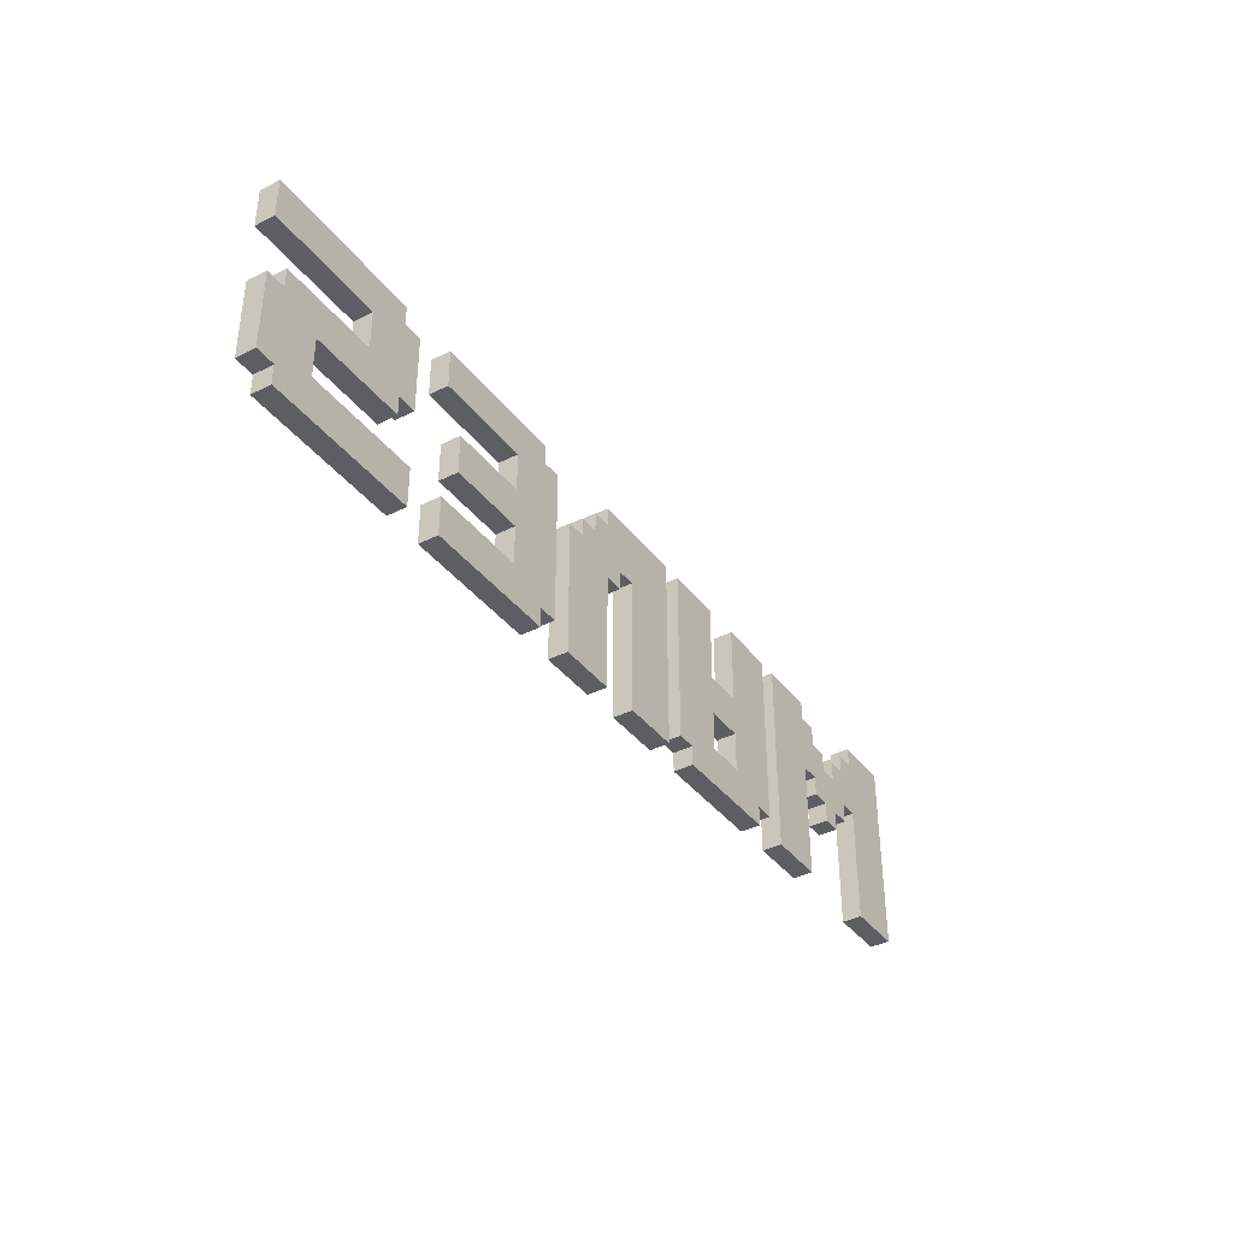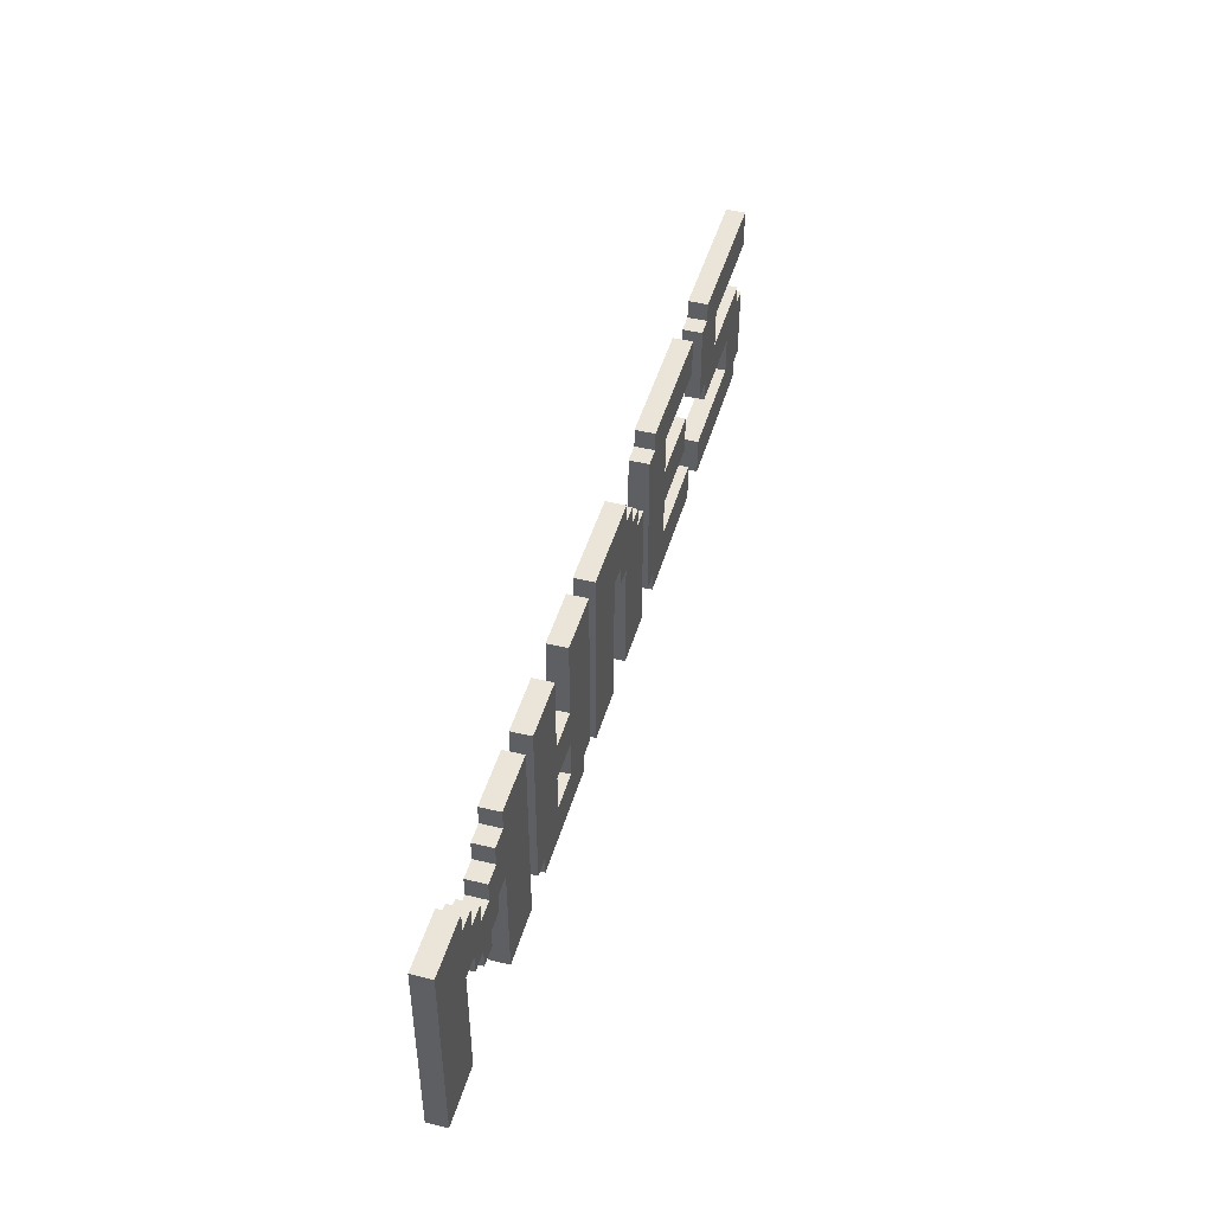
<metadata>
{"format":"obj","ext":"obj","renderer":"f3d","projection":"perspective","resolution":1024,"background":"white","views":[{"elev":-37.8,"azim":122.9,"up":"+Z"},{"elev":45.3,"azim":-74.3,"up":"+Z"}]}
</metadata>
<code>
g Wave 2
v -48 0 -24
v -48 0 -27
v -48 0 -29
v -48 0 -31
v -48 0 -33
v -48 0 -34
v -48 1 -24
v -48 1 -27
v -48 1 -29
v -48 1 -31
v -48 1 -33
v -48 1 -34
v -44 0 -28
v -44 0 -29
v -44 1 -28
v -44 1 -29
v -43 0 -29
v -43 0 -30
v -43 1 -29
v -43 1 -30
v -42 0 -26
v -42 0 -27
v -42 1 -26
v -42 1 -27
v -41 0 -25
v -41 0 -26
v -41 1 -25
v -41 1 -26
v -40 0 -24
v -40 0 -25
v -40 0 -28
v -40 0 -29
v -40 0 -31
v -40 0 -33
v -40 0 -34
v -40 1 -24
v -40 1 -25
v -40 1 -28
v -40 1 -29
v -40 1 -31
v -40 1 -33
v -40 1 -34
v -36 0 -24
v -36 0 -27
v -36 0 -29
v -36 0 -31
v -36 0 -33
v -36 1 -24
v -36 1 -27
v -36 1 -29
v -36 1 -31
v -36 1 -33
v -35 0 -33
v -35 0 -34
v -35 1 -33
v -35 1 -34
v -31 0 -24
v -31 0 -27
v -31 0 -28
v -31 0 -30
v -31 0 -31
v -31 0 -32
v -31 1 -24
v -31 1 -27
v -31 1 -28
v -31 1 -30
v -31 1 -31
v -31 1 -32
v -27 0 -24
v -27 0 -27
v -27 0 -29
v -27 0 -31
v -27 0 -33
v -27 0 -34
v -27 1 -24
v -27 1 -27
v -27 1 -29
v -27 1 -31
v -27 1 -33
v -27 1 -34
v -23 0 -27
v -23 0 -28
v -23 1 -27
v -23 1 -28
v -22 0 -28
v -22 0 -29
v -22 0 -31
v -22 0 -33
v -22 0 -34
v -22 1 -28
v -22 1 -29
v -22 1 -31
v -22 1 -33
v -22 1 -34
v -18 0 -25
v -18 0 -27
v -18 0 -29
v -18 0 -31
v -18 0 -33
v -18 1 -25
v -18 1 -27
v -18 1 -29
v -18 1 -31
v -18 1 -33
v -17 0 -24
v -17 0 -25
v -17 0 -33
v -17 0 -34
v -17 1 -24
v -17 1 -25
v -17 1 -33
v -17 1 -34
v -8 0 -25
v -8 0 -27
v -8 0 -29
v -8 0 -32
v -8 0 -33
v -8 0 -34
v -8 1 -25
v -8 1 -27
v -8 1 -29
v -8 1 -32
v -8 1 -33
v -8 1 -34
v -7 0 -24
v -7 0 -25
v -7 0 -29
v -7 0 -30
v -7 1 -24
v -7 1 -25
v -7 1 -29
v -7 1 -30
v -2 0 -30
v -2 0 -31
v -2 0 -32
v -2 1 -30
v -2 1 -31
v -2 1 -32
v -45 0 -24
v -45 0 -25
v -45 0 -28
v -45 0 -29
v -45 0 -31
v -45 0 -33
v -45 0 -34
v -45 1 -24
v -45 1 -25
v -45 1 -28
v -45 1 -29
v -45 1 -31
v -45 1 -33
v -45 1 -34
v -44 0 -25
v -44 0 -26
v -44 1 -25
v -44 1 -26
v -43 0 -26
v -43 0 -27
v -43 1 -26
v -43 1 -27
v -42 0 -29
v -42 0 -30
v -42 1 -29
v -42 1 -30
v -41 0 -28
v -41 0 -29
v -41 1 -28
v -41 1 -29
v -37 0 -24
v -37 0 -27
v -37 0 -29
v -37 0 -31
v -37 0 -33
v -37 0 -34
v -37 1 -24
v -37 1 -27
v -37 1 -29
v -37 1 -31
v -37 1 -33
v -37 1 -34
v -33 0 -24
v -33 0 -27
v -33 0 -28
v -33 0 -30
v -33 0 -31
v -33 0 -32
v -33 1 -24
v -33 1 -27
v -33 1 -28
v -33 1 -30
v -33 1 -31
v -33 1 -32
v -29 0 -33
v -29 0 -34
v -29 1 -33
v -29 1 -34
v -28 0 -24
v -28 0 -27
v -28 0 -29
v -28 0 -31
v -28 0 -33
v -28 1 -24
v -28 1 -27
v -28 1 -29
v -28 1 -31
v -28 1 -33
v -24 0 -27
v -24 0 -29
v -24 0 -31
v -24 0 -33
v -24 0 -34
v -24 1 -27
v -24 1 -29
v -24 1 -31
v -24 1 -33
v -24 1 -34
v -22 0 -24
v -22 0 -25
v -22 1 -24
v -22 1 -25
v -21 0 -25
v -21 0 -26
v -21 1 -25
v -21 1 -26
v -20 0 -26
v -20 0 -27
v -20 1 -26
v -20 1 -27
v -19 0 -27
v -19 0 -29
v -19 0 -31
v -19 0 -33
v -19 0 -34
v -19 1 -27
v -19 1 -29
v -19 1 -31
v -19 1 -33
v -19 1 -34
v -15 0 -26
v -15 0 -27
v -15 0 -28
v -15 0 -30
v -15 0 -31
v -15 0 -32
v -15 1 -26
v -15 1 -27
v -15 1 -28
v -15 1 -30
v -15 1 -31
v -15 1 -32
v -11 0 -28
v -11 0 -29
v -11 0 -30
v -11 1 -28
v -11 1 -29
v -11 1 -30
v -10 0 -24
v -10 0 -26
v -10 0 -32
v -10 0 -33
v -10 0 -34
v -10 1 -24
v -10 1 -26
v -10 1 -32
v -10 1 -33
v -10 1 -34
v -5 0 -26
v -5 0 -27
v -5 0 -28
v -5 1 -26
v -5 1 -27
v -5 1 -28
v 0 0 -28
v 0 0 -29
v 0 0 -33
v 0 0 -34
v 0 1 -28
v 0 1 -29
v 0 1 -33
v 0 1 -34
v 1 0 -24
v 1 0 -26
v 1 0 -29
v 1 0 -31
v 1 0 -33
v 1 1 -24
v 1 1 -26
v 1 1 -29
v 1 1 -31
v 1 1 -33
v -48 0 -24
v -48 1 -24
v -45 0 -24
v -45 1 -24
v -40 0 -24
v -40 1 -24
v -37 0 -24
v -37 1 -24
v -36 0 -24
v -36 1 -24
v -33 0 -24
v -33 1 -24
v -31 0 -24
v -31 1 -24
v -28 0 -24
v -28 1 -24
v -27 0 -24
v -27 1 -24
v -22 0 -24
v -22 1 -24
v -17 0 -24
v -17 1 -24
v -10 0 -24
v -10 1 -24
v -7 0 -24
v -7 1 -24
v 1 0 -24
v 1 1 -24
v -45 0 -25
v -45 1 -25
v -44 0 -25
v -44 1 -25
v -41 0 -25
v -41 1 -25
v -40 0 -25
v -40 1 -25
v -22 0 -25
v -22 1 -25
v -21 0 -25
v -21 1 -25
v -18 0 -25
v -18 1 -25
v -17 0 -25
v -17 1 -25
v -8 0 -25
v -8 1 -25
v -7 0 -25
v -7 1 -25
v -44 0 -26
v -44 1 -26
v -43 0 -26
v -43 1 -26
v -42 0 -26
v -42 1 -26
v -41 0 -26
v -41 1 -26
v -21 0 -26
v -21 1 -26
v -20 0 -26
v -20 1 -26
v -43 0 -27
v -43 1 -27
v -42 0 -27
v -42 1 -27
v -20 0 -27
v -20 1 -27
v -19 0 -27
v -19 1 -27
v -33 0 -28
v -33 1 -28
v -31 0 -28
v -31 1 -28
v -15 0 -28
v -15 1 -28
v -11 0 -28
v -11 1 -28
v -5 0 -28
v -5 1 -28
v 0 0 -28
v 0 1 -28
v 0 0 -29
v 0 1 -29
v 1 0 -29
v 1 1 -29
v -33 0 -32
v -33 1 -32
v -31 0 -32
v -31 1 -32
v -15 0 -32
v -15 1 -32
v -10 0 -32
v -10 1 -32
v -8 0 -32
v -8 1 -32
v -2 0 -32
v -2 1 -32
v -15 0 -26
v -15 1 -26
v -10 0 -26
v -10 1 -26
v -5 0 -26
v -5 1 -26
v 1 0 -26
v 1 1 -26
v -24 0 -27
v -24 1 -27
v -23 0 -27
v -23 1 -27
v -45 0 -28
v -45 1 -28
v -44 0 -28
v -44 1 -28
v -41 0 -28
v -41 1 -28
v -40 0 -28
v -40 1 -28
v -23 0 -28
v -23 1 -28
v -22 0 -28
v -22 1 -28
v -44 0 -29
v -44 1 -29
v -43 0 -29
v -43 1 -29
v -42 0 -29
v -42 1 -29
v -41 0 -29
v -41 1 -29
v -8 0 -29
v -8 1 -29
v -7 0 -29
v -7 1 -29
v -43 0 -30
v -43 1 -30
v -42 0 -30
v -42 1 -30
v -33 0 -30
v -33 1 -30
v -31 0 -30
v -31 1 -30
v -15 0 -30
v -15 1 -30
v -11 0 -30
v -11 1 -30
v -7 0 -30
v -7 1 -30
v -2 0 -30
v -2 1 -30
v -36 0 -33
v -36 1 -33
v -35 0 -33
v -35 1 -33
v -29 0 -33
v -29 1 -33
v -28 0 -33
v -28 1 -33
v -18 0 -33
v -18 1 -33
v -17 0 -33
v -17 1 -33
v 0 0 -33
v 0 1 -33
v 1 0 -33
v 1 1 -33
v -48 0 -34
v -48 1 -34
v -45 0 -34
v -45 1 -34
v -40 0 -34
v -40 1 -34
v -37 0 -34
v -37 1 -34
v -35 0 -34
v -35 1 -34
v -29 0 -34
v -29 1 -34
v -27 0 -34
v -27 1 -34
v -24 0 -34
v -24 1 -34
v -22 0 -34
v -22 1 -34
v -19 0 -34
v -19 1 -34
v -17 0 -34
v -17 1 -34
v -10 0 -34
v -10 1 -34
v -8 0 -34
v -8 1 -34
v 0 0 -34
v 0 1 -34
v -48 0 -24
v -45 0 -24
v -40 0 -24
v -37 0 -24
v -36 0 -24
v -33 0 -24
v -31 0 -24
v -28 0 -24
v -27 0 -24
v -22 0 -24
v -17 0 -24
v -10 0 -24
v -7 0 -24
v 1 0 -24
v -45 0 -25
v -44 0 -25
v -41 0 -25
v -40 0 -25
v -22 0 -25
v -21 0 -25
v -18 0 -25
v -17 0 -25
v -8 0 -25
v -7 0 -25
v -44 0 -26
v -43 0 -26
v -42 0 -26
v -41 0 -26
v -21 0 -26
v -20 0 -26
v -15 0 -26
v -10 0 -26
v -5 0 -26
v 1 0 -26
v -48 0 -27
v -43 0 -27
v -42 0 -27
v -37 0 -27
v -36 0 -27
v -33 0 -27
v -31 0 -27
v -28 0 -27
v -27 0 -27
v -24 0 -27
v -23 0 -27
v -20 0 -27
v -19 0 -27
v -18 0 -27
v -15 0 -27
v -8 0 -27
v -5 0 -27
v -45 0 -28
v -44 0 -28
v -41 0 -28
v -40 0 -28
v -33 0 -28
v -31 0 -28
v -23 0 -28
v -22 0 -28
v -15 0 -28
v -11 0 -28
v -5 0 -28
v 0 0 -28
v -48 0 -29
v -45 0 -29
v -44 0 -29
v -43 0 -29
v -42 0 -29
v -41 0 -29
v -40 0 -29
v -37 0 -29
v -36 0 -29
v -28 0 -29
v -27 0 -29
v -24 0 -29
v -22 0 -29
v -19 0 -29
v -18 0 -29
v -11 0 -29
v -8 0 -29
v -7 0 -29
v 0 0 -29
v 1 0 -29
v -43 0 -30
v -42 0 -30
v -33 0 -30
v -31 0 -30
v -15 0 -30
v -11 0 -30
v -7 0 -30
v -2 0 -30
v -48 0 -31
v -45 0 -31
v -40 0 -31
v -37 0 -31
v -36 0 -31
v -33 0 -31
v -31 0 -31
v -28 0 -31
v -27 0 -31
v -24 0 -31
v -22 0 -31
v -19 0 -31
v -18 0 -31
v -15 0 -31
v -2 0 -31
v 1 0 -31
v -33 0 -32
v -31 0 -32
v -15 0 -32
v -10 0 -32
v -8 0 -32
v -2 0 -32
v -48 0 -33
v -45 0 -33
v -40 0 -33
v -37 0 -33
v -36 0 -33
v -35 0 -33
v -29 0 -33
v -28 0 -33
v -27 0 -33
v -24 0 -33
v -22 0 -33
v -19 0 -33
v -18 0 -33
v -17 0 -33
v -10 0 -33
v -8 0 -33
v 0 0 -33
v 1 0 -33
v -48 0 -34
v -45 0 -34
v -40 0 -34
v -37 0 -34
v -35 0 -34
v -29 0 -34
v -27 0 -34
v -24 0 -34
v -22 0 -34
v -19 0 -34
v -17 0 -34
v -10 0 -34
v -8 0 -34
v 0 0 -34
v -48 1 -24
v -45 1 -24
v -40 1 -24
v -37 1 -24
v -36 1 -24
v -33 1 -24
v -31 1 -24
v -28 1 -24
v -27 1 -24
v -22 1 -24
v -17 1 -24
v -10 1 -24
v -7 1 -24
v 1 1 -24
v -45 1 -25
v -44 1 -25
v -41 1 -25
v -40 1 -25
v -22 1 -25
v -21 1 -25
v -18 1 -25
v -17 1 -25
v -8 1 -25
v -7 1 -25
v -44 1 -26
v -43 1 -26
v -42 1 -26
v -41 1 -26
v -21 1 -26
v -20 1 -26
v -15 1 -26
v -10 1 -26
v -5 1 -26
v 1 1 -26
v -48 1 -27
v -43 1 -27
v -42 1 -27
v -37 1 -27
v -36 1 -27
v -33 1 -27
v -31 1 -27
v -28 1 -27
v -27 1 -27
v -24 1 -27
v -23 1 -27
v -20 1 -27
v -19 1 -27
v -18 1 -27
v -15 1 -27
v -8 1 -27
v -5 1 -27
v -45 1 -28
v -44 1 -28
v -41 1 -28
v -40 1 -28
v -33 1 -28
v -31 1 -28
v -23 1 -28
v -22 1 -28
v -15 1 -28
v -11 1 -28
v -5 1 -28
v 0 1 -28
v -48 1 -29
v -45 1 -29
v -44 1 -29
v -43 1 -29
v -42 1 -29
v -41 1 -29
v -40 1 -29
v -37 1 -29
v -36 1 -29
v -28 1 -29
v -27 1 -29
v -24 1 -29
v -22 1 -29
v -19 1 -29
v -18 1 -29
v -11 1 -29
v -8 1 -29
v -7 1 -29
v 0 1 -29
v 1 1 -29
v -43 1 -30
v -42 1 -30
v -33 1 -30
v -31 1 -30
v -15 1 -30
v -11 1 -30
v -7 1 -30
v -2 1 -30
v -48 1 -31
v -45 1 -31
v -40 1 -31
v -37 1 -31
v -36 1 -31
v -33 1 -31
v -31 1 -31
v -28 1 -31
v -27 1 -31
v -24 1 -31
v -22 1 -31
v -19 1 -31
v -18 1 -31
v -15 1 -31
v -2 1 -31
v 1 1 -31
v -33 1 -32
v -31 1 -32
v -15 1 -32
v -10 1 -32
v -8 1 -32
v -2 1 -32
v -48 1 -33
v -45 1 -33
v -40 1 -33
v -37 1 -33
v -36 1 -33
v -35 1 -33
v -29 1 -33
v -28 1 -33
v -27 1 -33
v -24 1 -33
v -22 1 -33
v -19 1 -33
v -18 1 -33
v -17 1 -33
v -10 1 -33
v -8 1 -33
v 0 1 -33
v 1 1 -33
v -48 1 -34
v -45 1 -34
v -40 1 -34
v -37 1 -34
v -35 1 -34
v -29 1 -34
v -27 1 -34
v -24 1 -34
v -22 1 -34
v -19 1 -34
v -17 1 -34
v -10 1 -34
v -8 1 -34
v 0 1 -34
f 7 2 1
f 8 3 2
f 8 2 7
f 9 4 3
f 9 3 8
f 10 5 4
f 10 4 9
f 11 6 5
f 11 5 10
f 12 6 11
f 15 14 13
f 16 14 15
f 19 18 17
f 20 18 19
f 23 22 21
f 24 22 23
f 27 26 25
f 28 26 27
f 36 30 29
f 37 30 36
f 38 32 31
f 39 33 32
f 39 32 38
f 40 34 33
f 40 33 39
f 41 35 34
f 41 34 40
f 42 35 41
f 48 44 43
f 49 45 44
f 49 44 48
f 50 46 45
f 50 45 49
f 51 47 46
f 51 46 50
f 52 47 51
f 55 54 53
f 56 54 55
f 63 58 57
f 64 59 58
f 64 58 63
f 65 59 64
f 66 61 60
f 67 62 61
f 67 61 66
f 68 62 67
f 75 70 69
f 76 71 70
f 76 70 75
f 77 72 71
f 77 71 76
f 78 73 72
f 78 72 77
f 79 74 73
f 79 73 78
f 80 74 79
f 83 82 81
f 84 82 83
f 90 86 85
f 91 87 86
f 91 86 90
f 92 88 87
f 92 87 91
f 93 89 88
f 93 88 92
f 94 89 93
f 100 96 95
f 101 97 96
f 101 96 100
f 102 98 97
f 102 97 101
f 103 99 98
f 103 98 102
f 104 99 103
f 109 106 105
f 110 106 109
f 111 108 107
f 112 108 111
f 119 114 113
f 120 115 114
f 120 114 119
f 121 115 120
f 122 117 116
f 123 118 117
f 123 117 122
f 124 118 123
f 129 126 125
f 130 126 129
f 131 128 127
f 132 128 131
f 136 134 133
f 137 135 134
f 137 134 136
f 138 135 137
f 139 140 146
f 146 140 147
f 141 142 148
f 142 143 149
f 148 142 149
f 143 144 150
f 149 143 150
f 144 145 151
f 150 144 151
f 151 145 152
f 153 154 155
f 155 154 156
f 157 158 159
f 159 158 160
f 161 162 163
f 163 162 164
f 165 166 167
f 167 166 168
f 169 170 175
f 170 171 176
f 175 170 176
f 171 172 177
f 176 171 177
f 172 173 178
f 177 172 178
f 173 174 179
f 178 173 179
f 179 174 180
f 181 182 187
f 182 183 188
f 187 182 188
f 188 183 189
f 184 185 190
f 185 186 191
f 190 185 191
f 191 186 192
f 193 194 195
f 195 194 196
f 197 198 202
f 198 199 203
f 202 198 203
f 199 200 204
f 203 199 204
f 200 201 205
f 204 200 205
f 205 201 206
f 207 208 212
f 208 209 213
f 212 208 213
f 209 210 214
f 213 209 214
f 210 211 215
f 214 210 215
f 215 211 216
f 217 218 219
f 219 218 220
f 221 222 223
f 223 222 224
f 225 226 227
f 227 226 228
f 229 230 234
f 230 231 235
f 234 230 235
f 231 232 236
f 235 231 236
f 232 233 237
f 236 232 237
f 237 233 238
f 239 240 245
f 240 241 246
f 245 240 246
f 246 241 247
f 242 243 248
f 243 244 249
f 248 243 249
f 249 244 250
f 251 252 254
f 252 253 255
f 254 252 255
f 255 253 256
f 257 258 262
f 262 258 263
f 259 260 264
f 260 261 265
f 264 260 265
f 265 261 266
f 267 268 270
f 268 269 271
f 270 268 271
f 271 269 272
f 273 274 277
f 277 274 278
f 275 276 279
f 279 276 280
f 281 282 286
f 286 282 287
f 283 284 288
f 284 285 289
f 288 284 289
f 289 285 290
f 293 292 291
f 294 292 293
f 297 296 295
f 298 296 297
f 301 300 299
f 302 300 301
f 305 304 303
f 306 304 305
f 309 308 307
f 310 308 309
f 313 312 311
f 314 312 313
f 317 316 315
f 318 316 317
f 321 320 319
f 322 320 321
f 325 324 323
f 326 324 325
f 329 328 327
f 330 328 329
f 333 332 331
f 334 332 333
f 337 336 335
f 338 336 337
f 341 340 339
f 342 340 341
f 345 344 343
f 346 344 345
f 349 348 347
f 350 348 349
f 353 352 351
f 354 352 353
f 357 356 355
f 358 356 357
f 361 360 359
f 362 360 361
f 365 364 363
f 366 364 365
f 369 368 367
f 370 368 369
f 373 372 371
f 374 372 373
f 377 376 375
f 378 376 377
f 381 380 379
f 382 380 381
f 385 384 383
f 386 384 385
f 387 388 389
f 389 388 390
f 391 392 393
f 393 392 394
f 395 396 397
f 397 396 398
f 399 400 401
f 401 400 402
f 403 404 405
f 405 404 406
f 407 408 409
f 409 408 410
f 411 412 413
f 413 412 414
f 415 416 417
f 417 416 418
f 419 420 421
f 421 420 422
f 423 424 425
f 425 424 426
f 427 428 429
f 429 428 430
f 431 432 433
f 433 432 434
f 435 436 437
f 437 436 438
f 439 440 441
f 441 440 442
f 443 444 445
f 445 444 446
f 447 448 449
f 449 448 450
f 451 452 453
f 453 452 454
f 455 456 457
f 457 456 458
f 459 460 461
f 461 460 462
f 463 464 465
f 465 464 466
f 467 468 469
f 469 468 470
f 471 472 473
f 473 472 474
f 475 476 477
f 477 476 478
f 479 480 481
f 481 480 482
f 497 484 483
f 500 486 485
f 501 492 491
f 504 494 493
f 506 496 495
f 507 498 497
f 510 500 499
f 511 502 501
f 513 504 503
f 513 494 504
f 514 494 513
f 515 506 505
f 515 496 506
f 516 496 515
f 517 508 507
f 517 497 483
f 517 507 497
f 518 508 517
f 519 510 509
f 520 500 510
f 520 486 500
f 520 510 519
f 521 488 487
f 522 488 521
f 523 490 489
f 524 490 523
f 525 512 511
f 525 501 491
f 525 511 501
f 526 512 525
f 527 512 526
f 528 512 527
f 530 513 503
f 531 513 530
f 532 515 505
f 533 515 532
f 534 520 519
f 534 518 517
f 534 519 518
f 535 520 534
f 536 520 535
f 537 520 536
f 538 522 521
f 539 524 523
f 540 529 528
f 540 528 527
f 541 529 540
f 542 531 530
f 544 533 532
f 546 534 517
f 547 534 546
f 548 536 535
f 549 536 548
f 550 536 549
f 551 536 550
f 552 520 537
f 553 520 552
f 554 538 521
f 554 539 538
f 555 524 539
f 555 539 554
f 556 526 525
f 557 526 556
f 558 529 541
f 559 529 558
f 560 543 542
f 560 542 530
f 561 543 560
f 562 544 532
f 562 545 544
f 563 545 562
f 564 545 563
f 566 550 549
f 567 550 566
f 568 555 554
f 569 555 568
f 570 561 560
f 571 561 570
f 572 565 564
f 572 564 563
f 573 565 572
f 574 547 546
f 575 547 574
f 576 553 552
f 577 553 576
f 578 568 554
f 579 568 578
f 580 555 569
f 581 555 580
f 582 557 556
f 583 557 582
f 584 559 558
f 585 559 584
f 586 570 560
f 587 570 586
f 588 565 573
f 589 565 588
f 590 579 578
f 591 581 580
f 592 587 586
f 595 589 588
f 596 575 574
f 597 575 596
f 598 577 576
f 599 577 598
f 600 591 590
f 600 590 578
f 601 591 600
f 602 581 591
f 602 591 601
f 603 581 602
f 604 583 582
f 605 583 604
f 606 585 584
f 607 585 606
f 608 593 592
f 608 592 586
f 609 593 608
f 610 593 609
f 611 595 594
f 612 589 595
f 612 595 611
f 613 589 612
f 614 597 596
f 615 597 614
f 616 599 598
f 617 599 616
f 618 602 601
f 619 602 618
f 620 605 604
f 621 605 620
f 622 607 606
f 623 607 622
f 624 610 609
f 625 610 624
f 626 612 611
f 627 612 626
f 628 629 642
f 630 631 645
f 636 637 646
f 638 639 649
f 640 641 651
f 642 643 652
f 644 645 655
f 646 647 656
f 648 649 658
f 649 639 658
f 658 639 659
f 650 651 660
f 651 641 660
f 660 641 661
f 652 653 662
f 628 642 662
f 642 652 662
f 662 653 663
f 654 655 664
f 655 645 665
f 645 631 665
f 664 655 665
f 632 633 666
f 666 633 667
f 634 635 668
f 668 635 669
f 656 657 670
f 636 646 670
f 646 656 670
f 670 657 671
f 671 657 672
f 672 657 673
f 648 658 675
f 675 658 676
f 650 660 677
f 677 660 678
f 664 665 679
f 662 663 679
f 663 664 679
f 679 665 680
f 680 665 681
f 681 665 682
f 666 667 683
f 668 669 684
f 673 674 685
f 672 673 685
f 685 674 686
f 675 676 687
f 677 678 689
f 662 679 691
f 691 679 692
f 680 681 693
f 693 681 694
f 694 681 695
f 695 681 696
f 682 665 697
f 697 665 698
f 666 683 699
f 683 684 699
f 684 669 700
f 699 684 700
f 670 671 701
f 701 671 702
f 686 674 703
f 703 674 704
f 687 688 705
f 675 687 705
f 705 688 706
f 677 689 707
f 689 690 707
f 707 690 708
f 708 690 709
f 694 695 711
f 711 695 712
f 699 700 713
f 713 700 714
f 705 706 715
f 715 706 716
f 709 710 717
f 708 709 717
f 717 710 718
f 691 692 719
f 719 692 720
f 697 698 721
f 721 698 722
f 699 713 723
f 723 713 724
f 714 700 725
f 725 700 726
f 701 702 727
f 727 702 728
f 703 704 729
f 729 704 730
f 705 715 731
f 731 715 732
f 718 710 733
f 733 710 734
f 723 724 735
f 725 726 736
f 731 732 737
f 733 734 740
f 719 720 741
f 741 720 742
f 721 722 743
f 743 722 744
f 735 736 745
f 723 735 745
f 745 736 746
f 736 726 747
f 746 736 747
f 747 726 748
f 727 728 749
f 749 728 750
f 729 730 751
f 751 730 752
f 737 738 753
f 731 737 753
f 753 738 754
f 754 738 755
f 739 740 756
f 740 734 757
f 756 740 757
f 757 734 758
f 741 742 759
f 759 742 760
f 743 744 761
f 761 744 762
f 746 747 763
f 763 747 764
f 749 750 765
f 765 750 766
f 751 752 767
f 767 752 768
f 754 755 769
f 769 755 770
f 756 757 771
f 771 757 772

</code>
